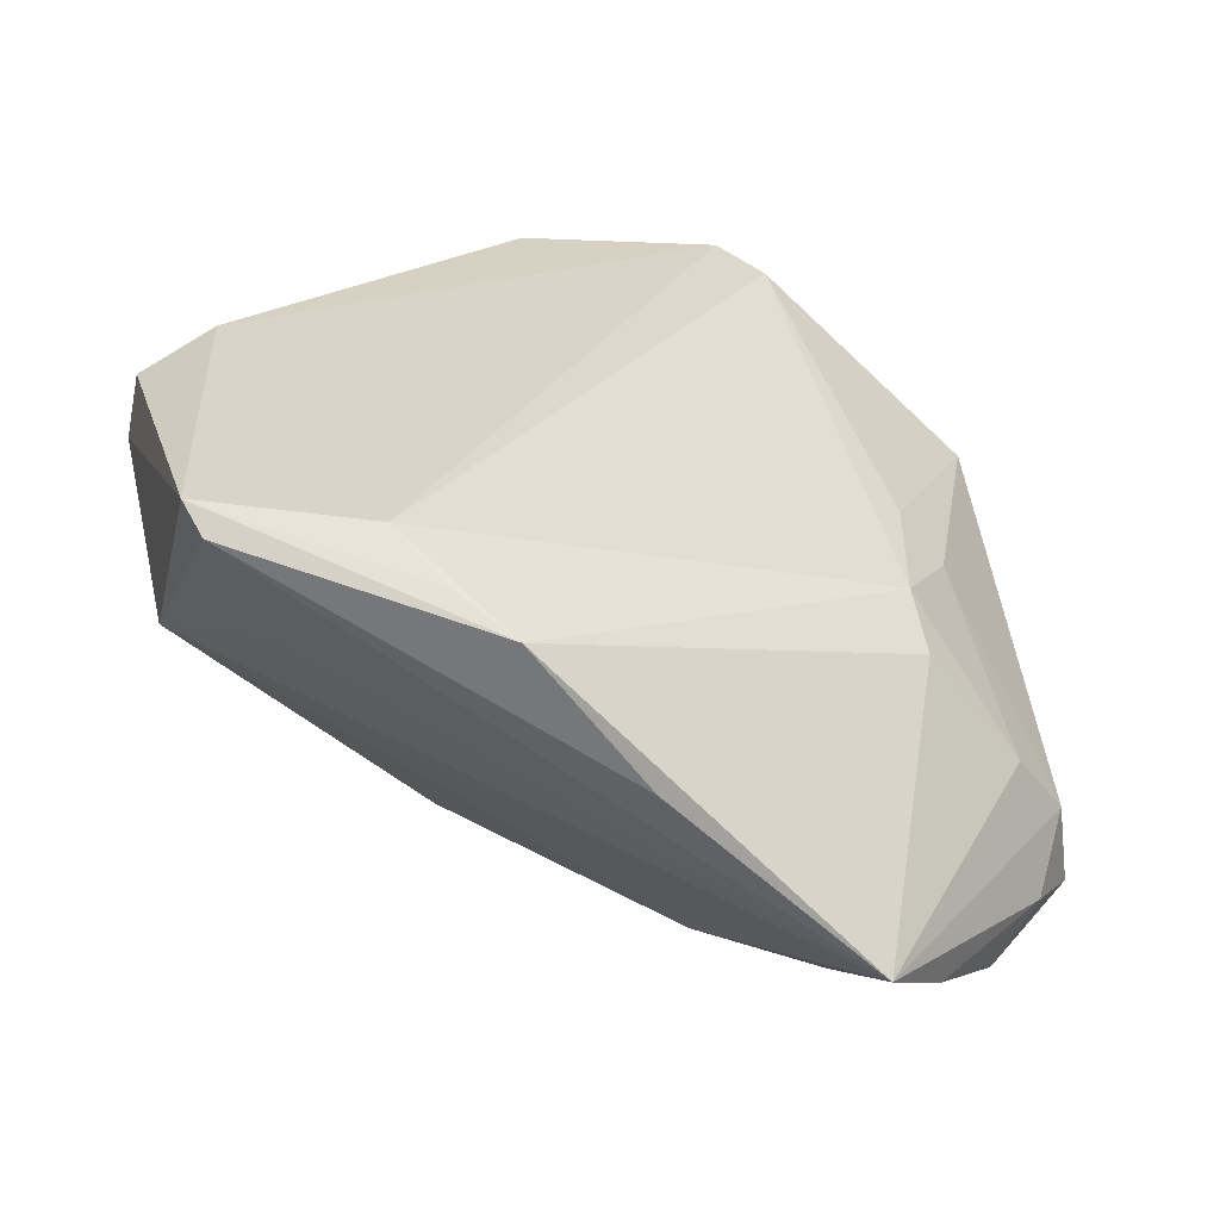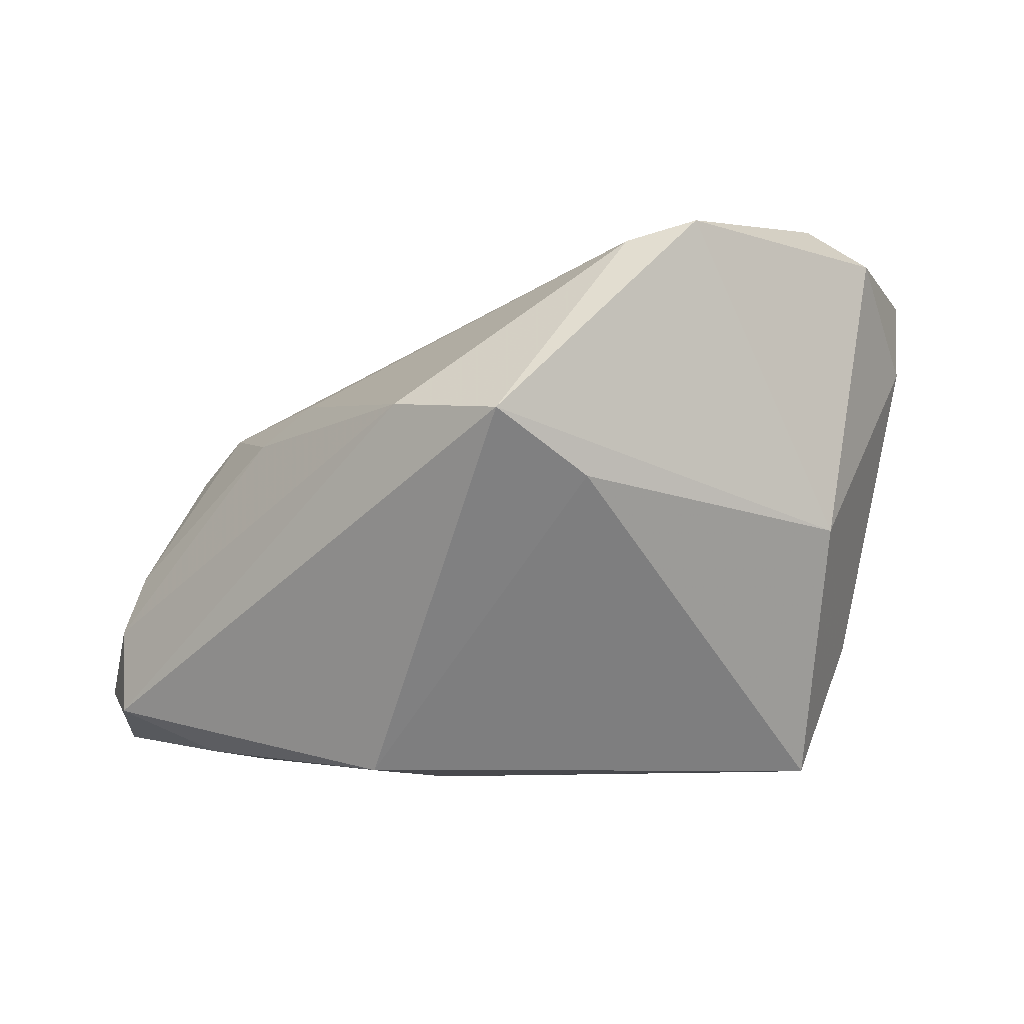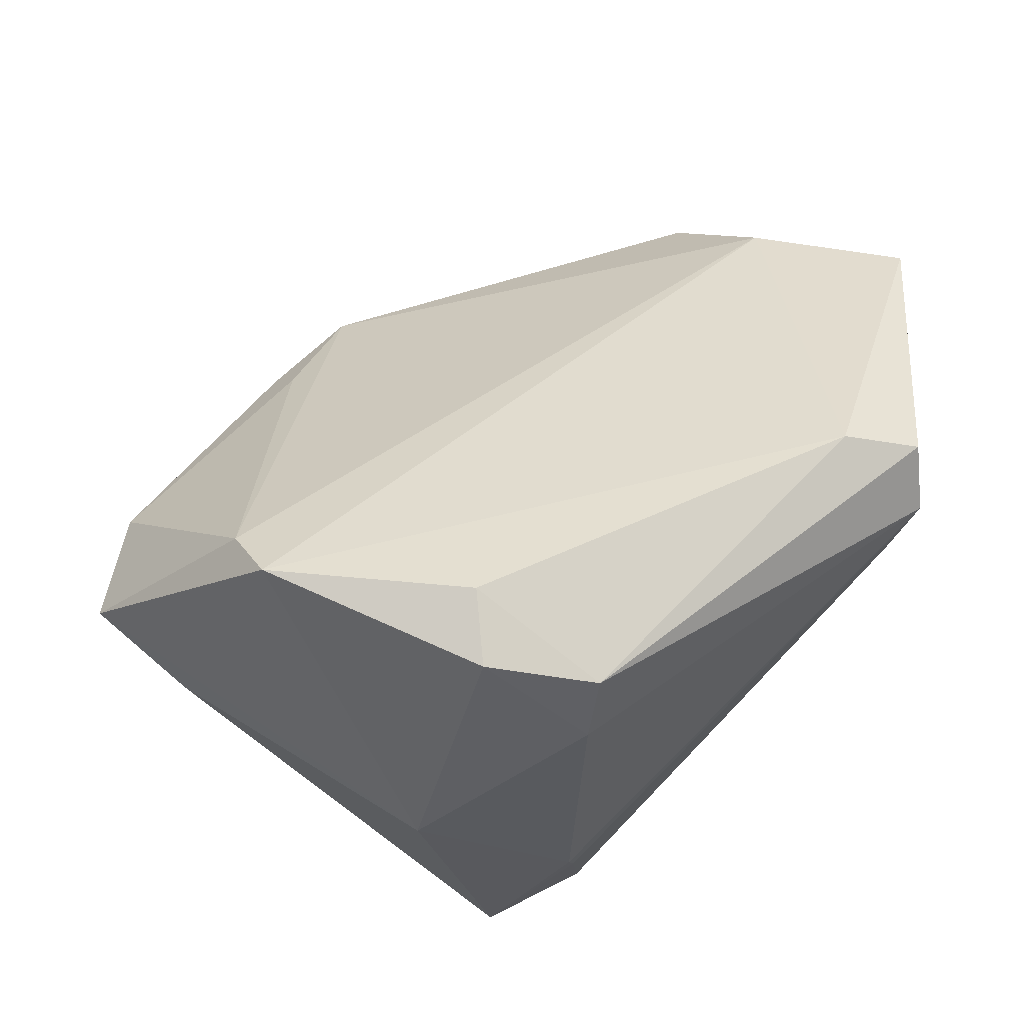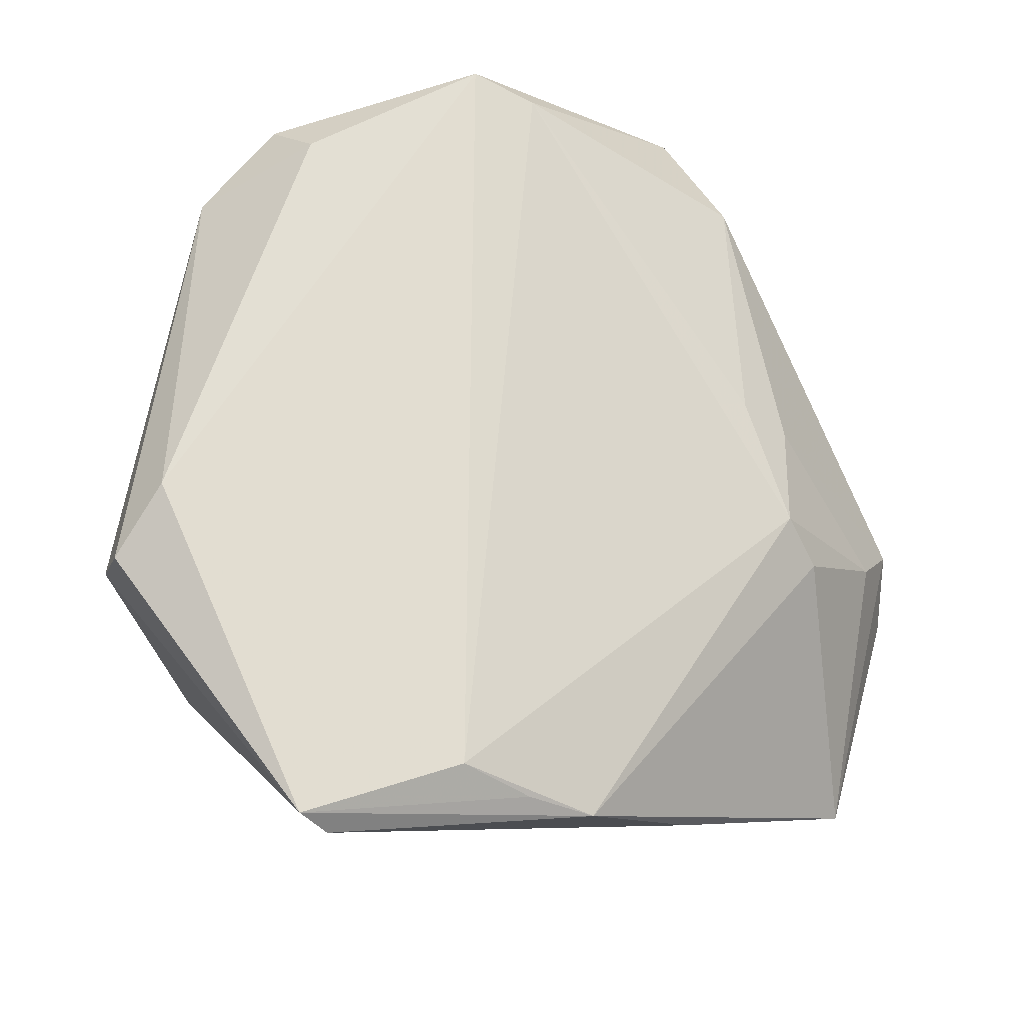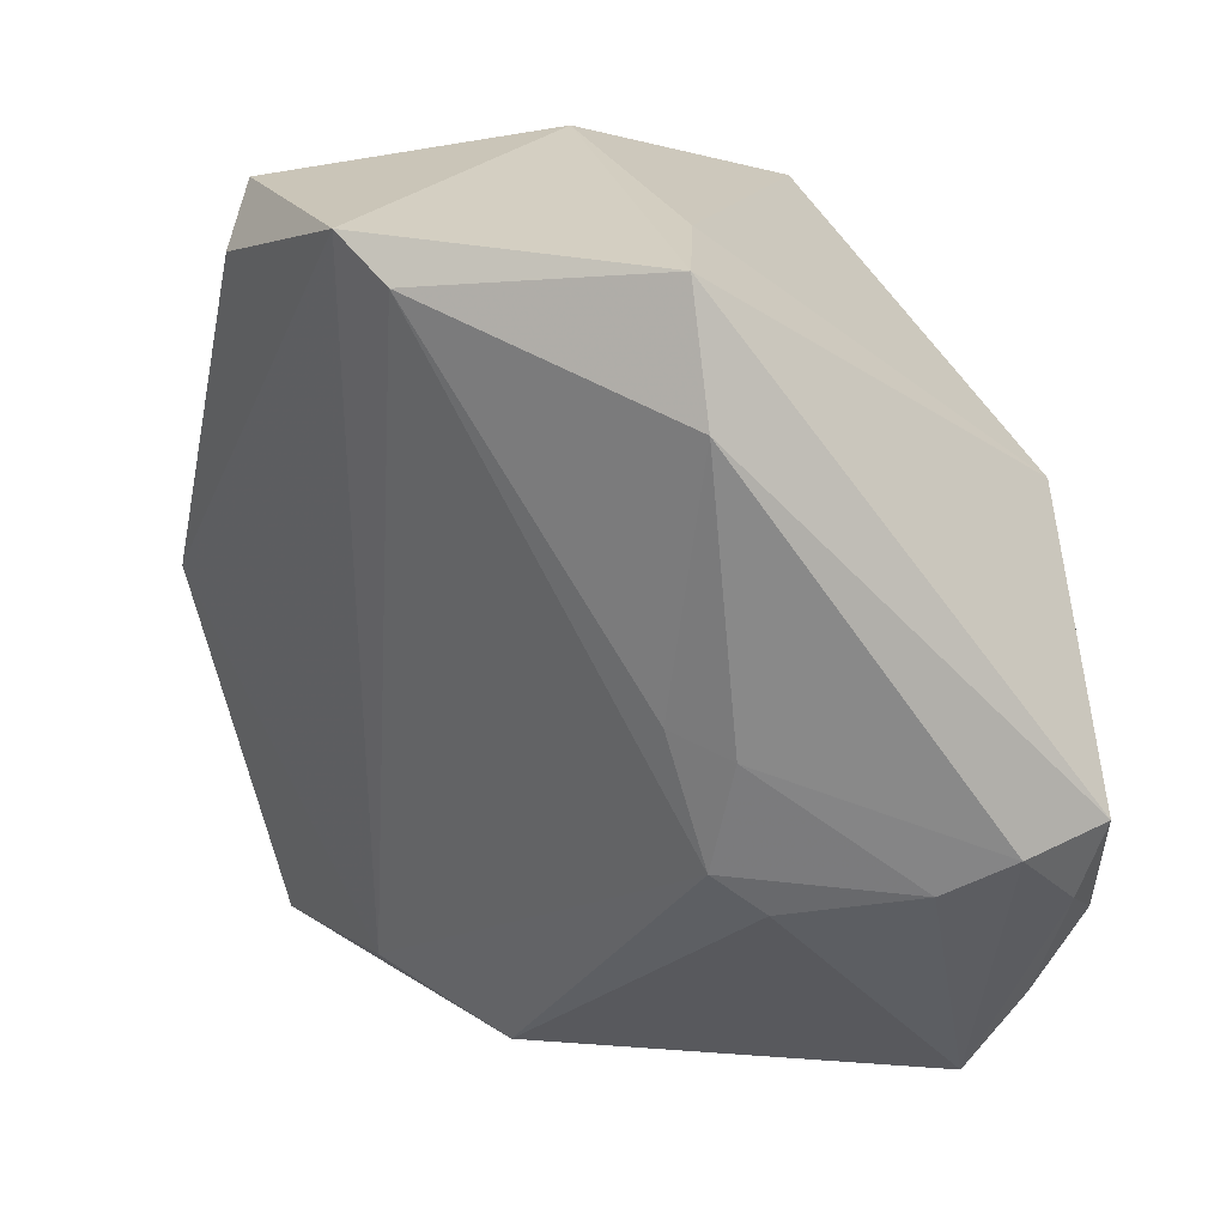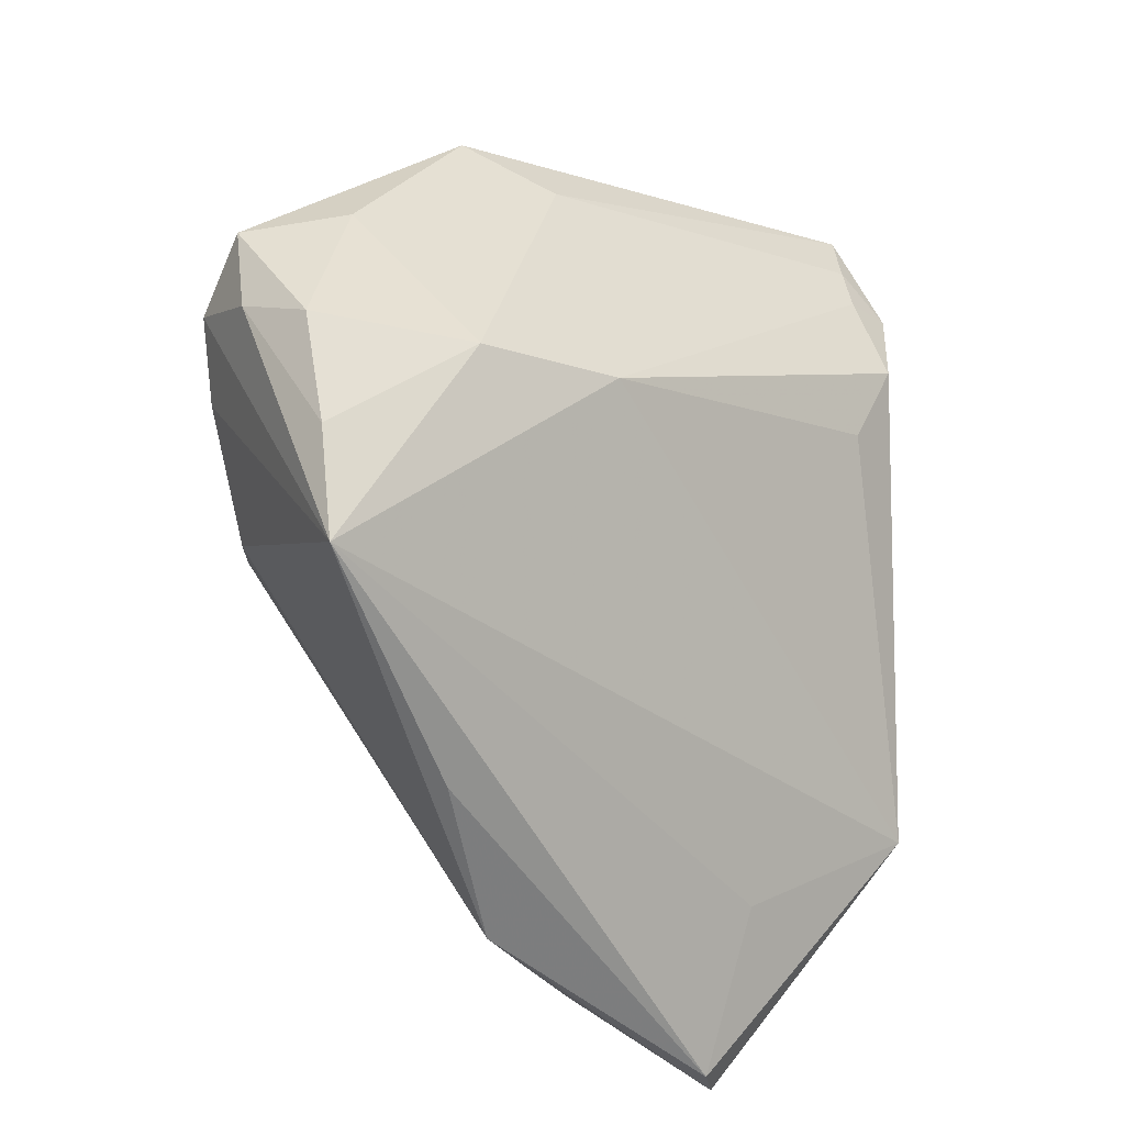
<metadata>
{"format":"obj","ext":"obj","renderer":"f3d","projection":"perspective","resolution":1024,"background":"white","views":[{"elev":19.5,"azim":11.4,"up":"+Z"},{"elev":-2.5,"azim":149.7,"up":"+Z"},{"elev":46.0,"azim":-149.2,"up":"+Z"},{"elev":63.3,"azim":-10.0,"up":"+Z"},{"elev":25.6,"azim":60.8,"up":"+Y"},{"elev":-51.5,"azim":150.8,"up":"+Y"}]}
</metadata>
<code>
v -0.02924 0.03112 -0.0187
v 0.004849 0.04613 0.03376
v -0.02288 0.001677 -0.0294
v -0.03346 -0.05317 0.02665
v 0.03439 -0.0005032 0.01322
v -0.03507 0.03566 0.0267
v 0.03977 -0.04982 -0.02205
v 0.03331 0.01642 -0.03353
v 0.04013 -0.02198 0.003862
v -0.05097 -0.01295 0.01384
v 0.05509 -0.01369 -0.01653
v -0.01956 0.02739 -0.03495
v -0.02573 0.01159 -0.03346
v -0.05175 -0.01686 0.02939
v -0.04446 -0.009652 0.03369
v 0.04402 -0.03883 -0.02722
v 0.05036 -0.01827 -0.009432
v -0.02382 0.04324 0.03056
v 0.01207 0.04178 0.03124
v 0.04522 -0.006496 -0.03199
v 0.03024 -0.02389 -0.03444
v 0.03283 0.04613 0.009779
v 0.002366 -0.05569 0.0146
v 0.03987 -0.003269 0.007958
v -0.01924 0.03497 -0.03434
v 0.03729 -0.01689 0.009557
v 0.02153 0.01294 -0.03495
v 0.03864 0.03186 0.01095
v 0.02032 0.04584 0.002224
v 0.04863 -0.02663 -0.03098
v -0.03061 -0.05502 0.0231
v -0.02812 -0.04217 0.007814
v 0.01577 -0.05368 -0.00156
v -0.02059 0.02125 -0.03491
v -0.05403 -0.01488 0.0212
v -0.02898 0.02946 -0.02126
v -0.005341 -0.05331 0.01897
v -0.0155 0.04613 -0.003606
v -0.01284 -0.04954 0.02429
v -0.04689 -0.02686 0.002931
v -0.01916 0.03705 0.03557
v -0.03424 0.03663 0.0176
v 0.05351 -0.02123 -0.02475
v -0.02619 0.02302 -0.03348
v 0.01305 -0.0176 -0.03403
v 0.05597 -0.01133 -0.02667
f 2 15 39
f 8 22 46
f 25 29 8
f 8 29 22
f 10 40 35
f 32 7 31
f 31 40 32
f 32 40 7
f 38 29 25
f 2 22 38
f 22 29 38
f 1 38 25
f 14 6 35
f 14 15 6
f 41 15 2
f 6 15 41
f 31 7 33
f 25 8 27
f 27 8 21
f 46 22 28
f 35 1 36
f 36 1 25
f 38 1 42
f 35 6 42
f 42 1 35
f 15 14 4
f 4 39 15
f 4 14 35
f 4 40 31
f 35 40 4
f 7 21 16
f 21 30 16
f 21 8 20
f 20 30 21
f 20 8 46
f 46 30 20
f 34 27 21
f 40 13 3
f 7 16 43
f 43 30 46
f 43 16 30
f 31 33 23
f 23 26 39
f 23 9 26
f 23 33 7
f 7 9 23
f 23 4 31
f 46 28 11
f 11 43 46
f 7 43 11
f 2 39 19
f 39 26 19
f 19 22 2
f 19 28 22
f 6 41 18
f 18 42 6
f 38 42 18
f 18 41 2
f 2 38 18
f 44 36 25
f 44 34 13
f 40 10 44
f 44 13 40
f 44 10 35
f 35 36 44
f 45 34 21
f 13 34 45
f 45 3 13
f 45 21 7
f 7 40 45
f 40 3 45
f 25 27 12
f 27 34 12
f 12 44 25
f 34 44 12
f 39 4 37
f 37 23 39
f 4 23 37
f 26 9 17
f 17 9 7
f 7 11 17
f 5 19 26
f 28 19 5
f 24 11 28
f 24 17 11
f 26 17 24
f 24 5 26
f 28 5 24

</code>
